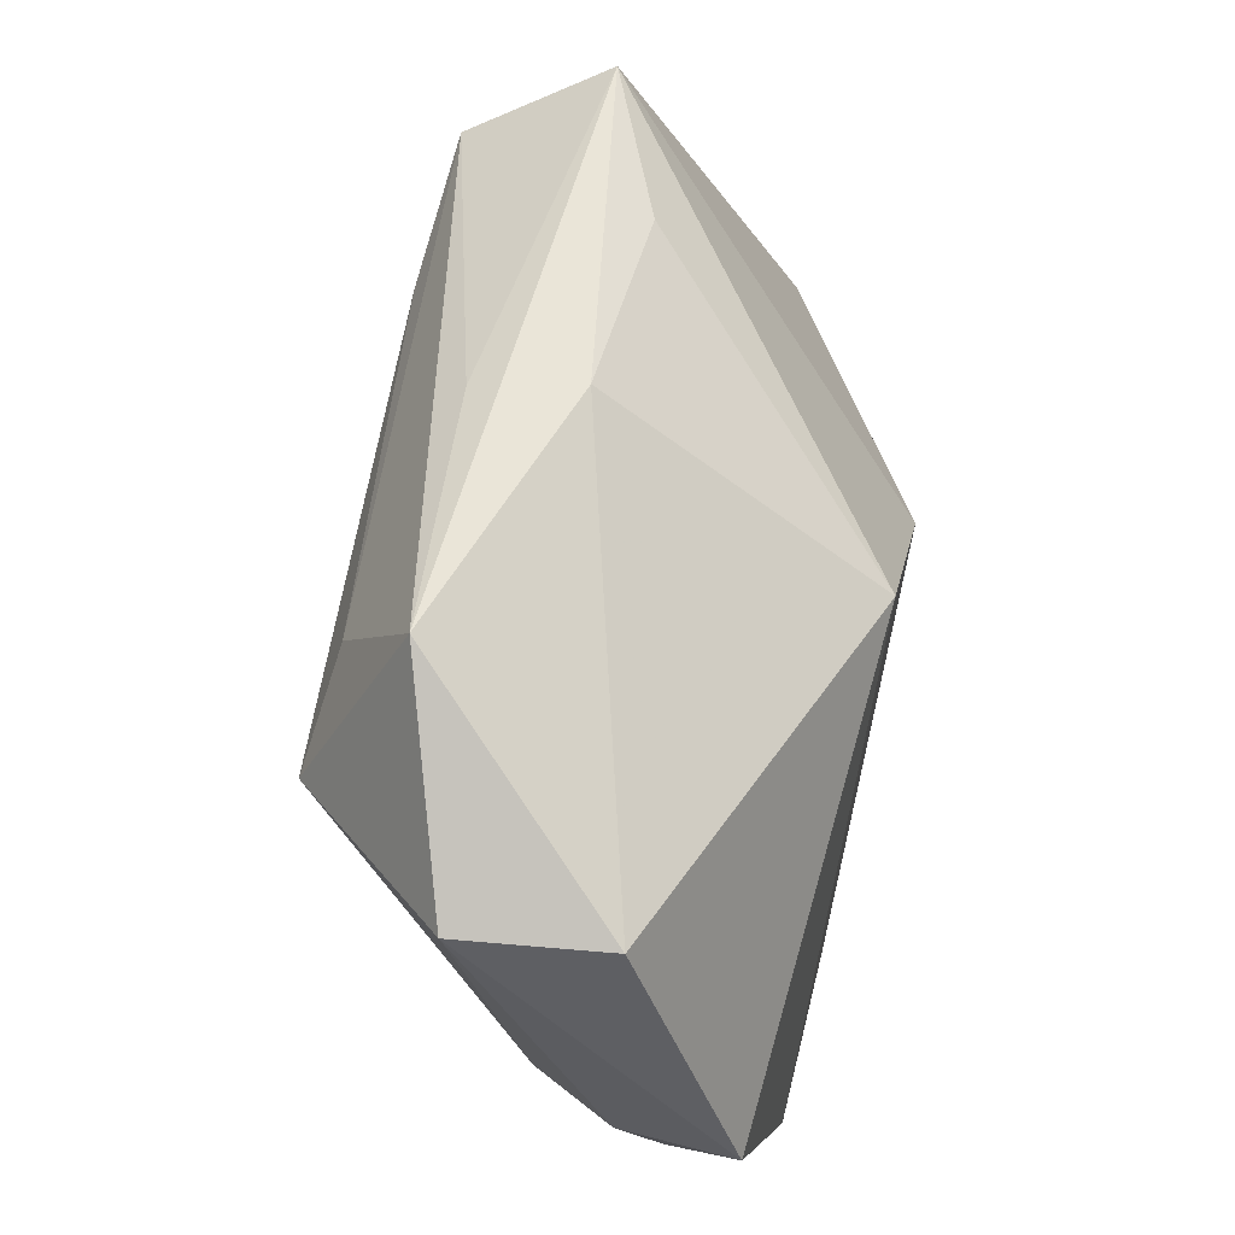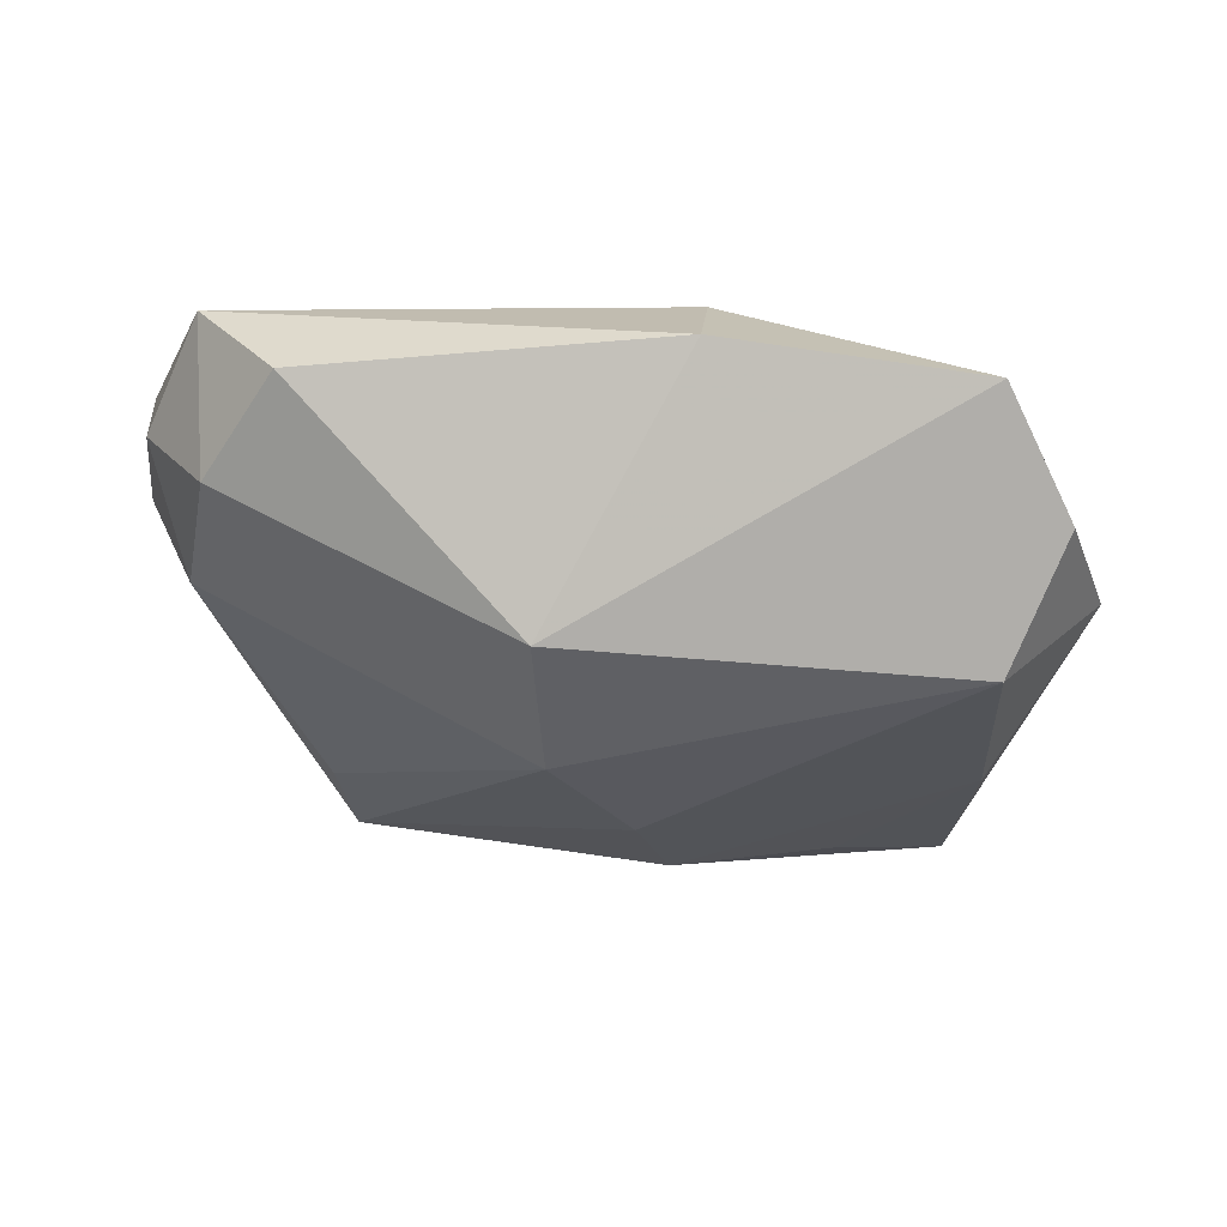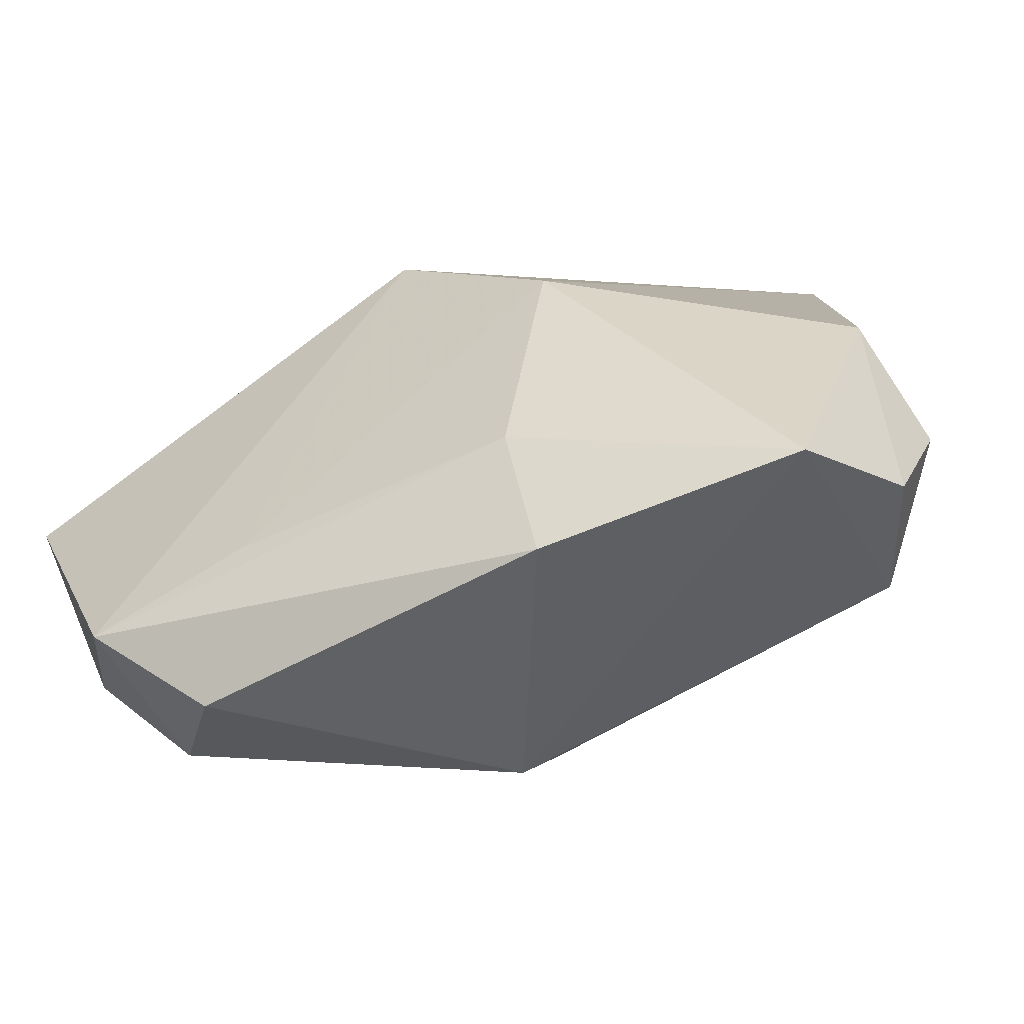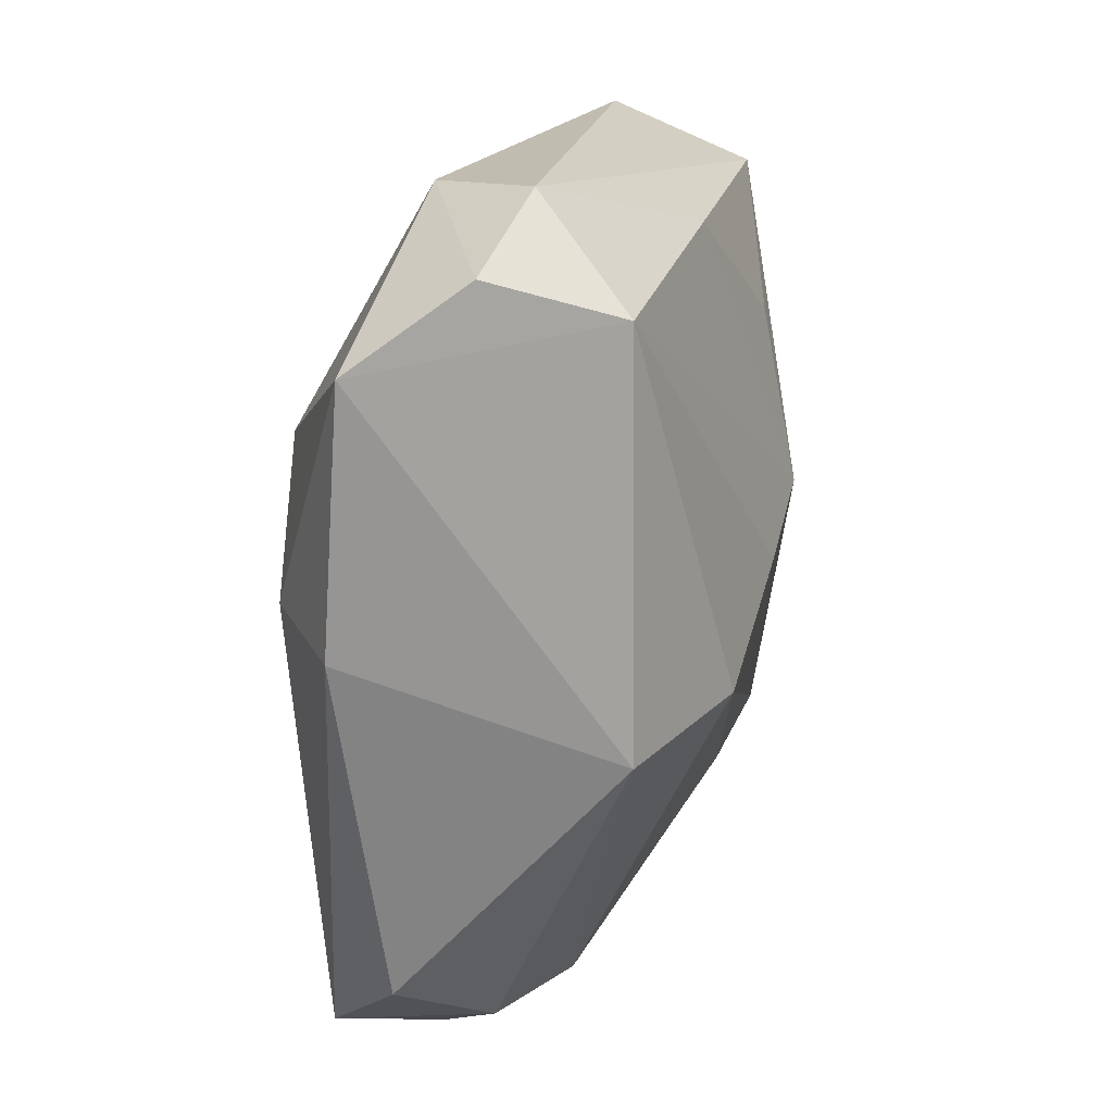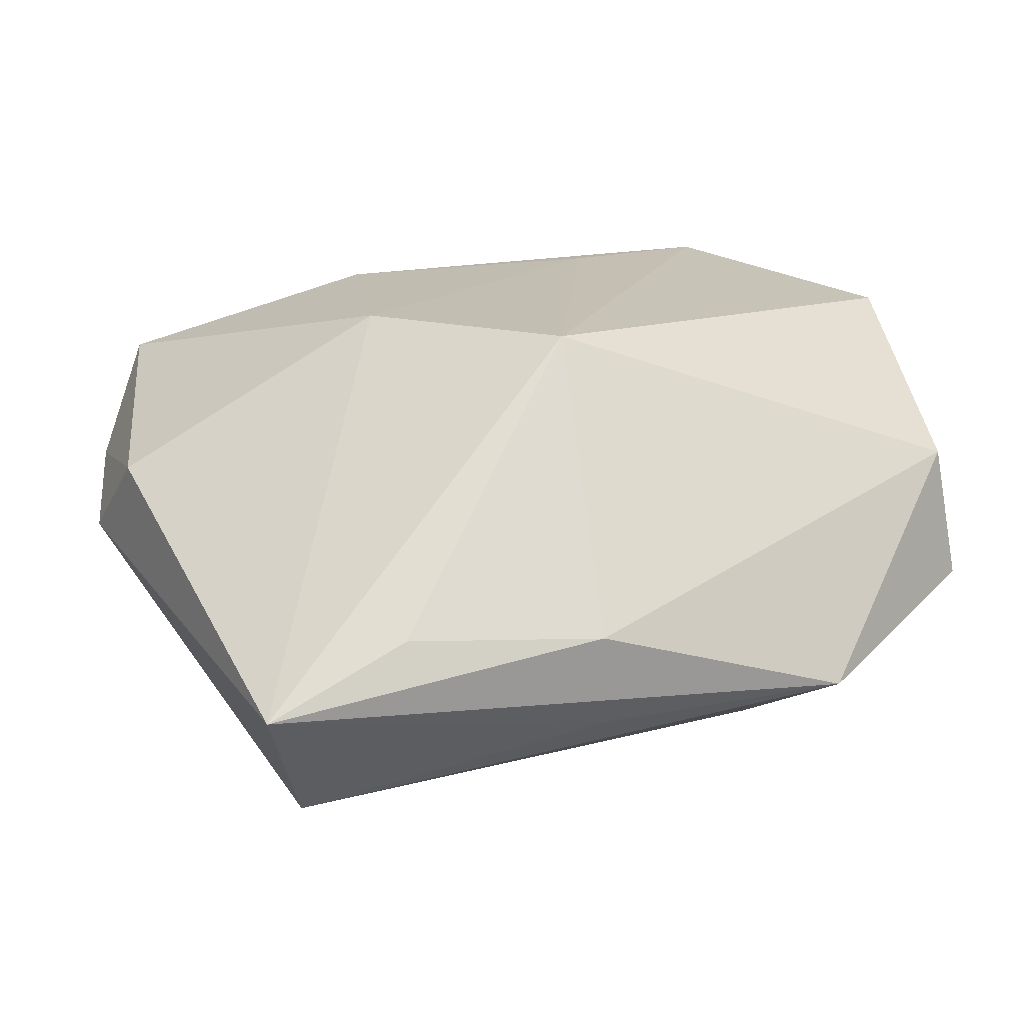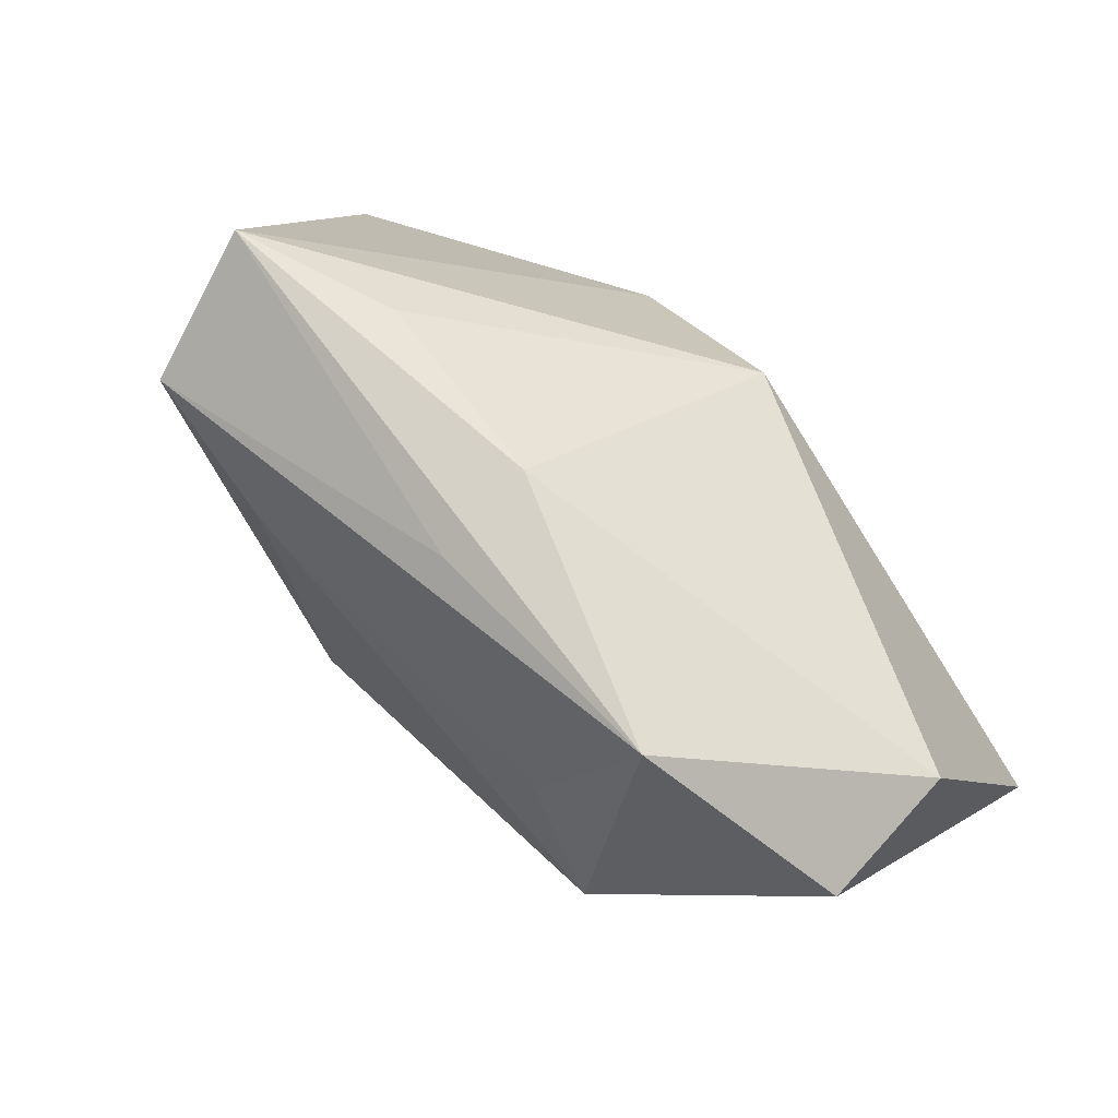
<metadata>
{"format":"obj","ext":"obj","renderer":"f3d","projection":"perspective","resolution":1024,"background":"white","views":[{"elev":62.2,"azim":-76.0,"up":"+Y"},{"elev":-6.6,"azim":7.8,"up":"+Z"},{"elev":-54.6,"azim":27.7,"up":"+Y"},{"elev":-59.8,"azim":94.4,"up":"+Y"},{"elev":17.5,"azim":162.3,"up":"+Z"},{"elev":77.1,"azim":-127.8,"up":"+Y"}]}
</metadata>
<code>
v -0.03192 0.02075 -0.003833
v 0.02884 -0.02453 0.009901
v 0.009943 -0.02723 0.01267
v -0.03182 -0.007206 0.006285
v 0.01653 0.0248 -0.003049
v -0.02101 0.004043 -0.01286
v -0.02351 -0.02278 0.00479
v 0.01276 0.01704 -0.01831
v -0.01746 -0.02723 0.01132
v 0.0129 0.0006517 0.0168
v -0.001689 -0.01574 -0.0138
v 0.009496 -0.01827 0.01654
v -0.02442 -0.02121 0.01671
v 0.02397 0.01969 -0.01809
v -0.03388 -0.0007013 0.01509
v 0.01601 0.009388 -0.01842
v 0.033 -0.02033 0.001001
v -0.0294 -0.01626 0.009191
v 0.02701 0.000658 -0.01389
v -0.03009 0.02028 0.006596
v -0.01763 0.02906 -0.009058
v 0.02838 -0.01802 -0.008559
v -0.01216 -0.0182 0.0168
v -0.001127 -0.02513 -0.006547
v -0.0212 0.01309 -0.01621
v 0.03316 -0.003503 0.004224
v 0.0006752 0.02642 -0.01094
v -0.01414 0.01876 -0.015
v 0.02751 0.02526 -0.008222
v 0.03504 -0.01077 -0.002779
v -0.02678 -0.01404 -0.0006668
v 0.001774 0.02778 -0.003434
v 0.0002148 0.01289 0.0168
v 0.004342 0.003565 -0.01981
v 0.003039 -0.005754 -0.01752
f 11 22 24
f 24 2 3
f 22 2 24
f 3 2 12
f 12 13 3
f 17 22 30
f 17 2 22
f 32 29 21
f 30 29 26
f 26 17 30
f 2 17 26
f 21 25 1
f 31 1 25
f 11 24 31
f 21 29 27
f 9 24 3
f 3 13 9
f 33 13 23
f 13 12 23
f 33 29 5
f 5 32 33
f 29 32 5
f 10 29 33
f 10 26 29
f 2 26 10
f 10 12 2
f 33 23 10
f 10 23 12
f 18 13 15
f 15 13 33
f 6 25 11
f 11 31 6
f 6 31 25
f 4 31 18
f 1 31 4
f 18 15 4
f 4 15 1
f 14 29 30
f 14 27 29
f 21 27 14
f 7 31 24
f 24 9 7
f 18 31 7
f 7 13 18
f 7 9 13
f 20 15 33
f 1 15 20
f 21 1 20
f 20 32 21
f 33 32 20
f 30 22 19
f 19 14 30
f 28 25 21
f 21 14 28
f 34 19 22
f 14 19 16
f 16 34 14
f 19 34 16
f 35 22 11
f 35 34 22
f 11 25 35
f 25 34 35
f 8 34 25
f 14 34 8
f 25 28 8
f 8 28 14

</code>
